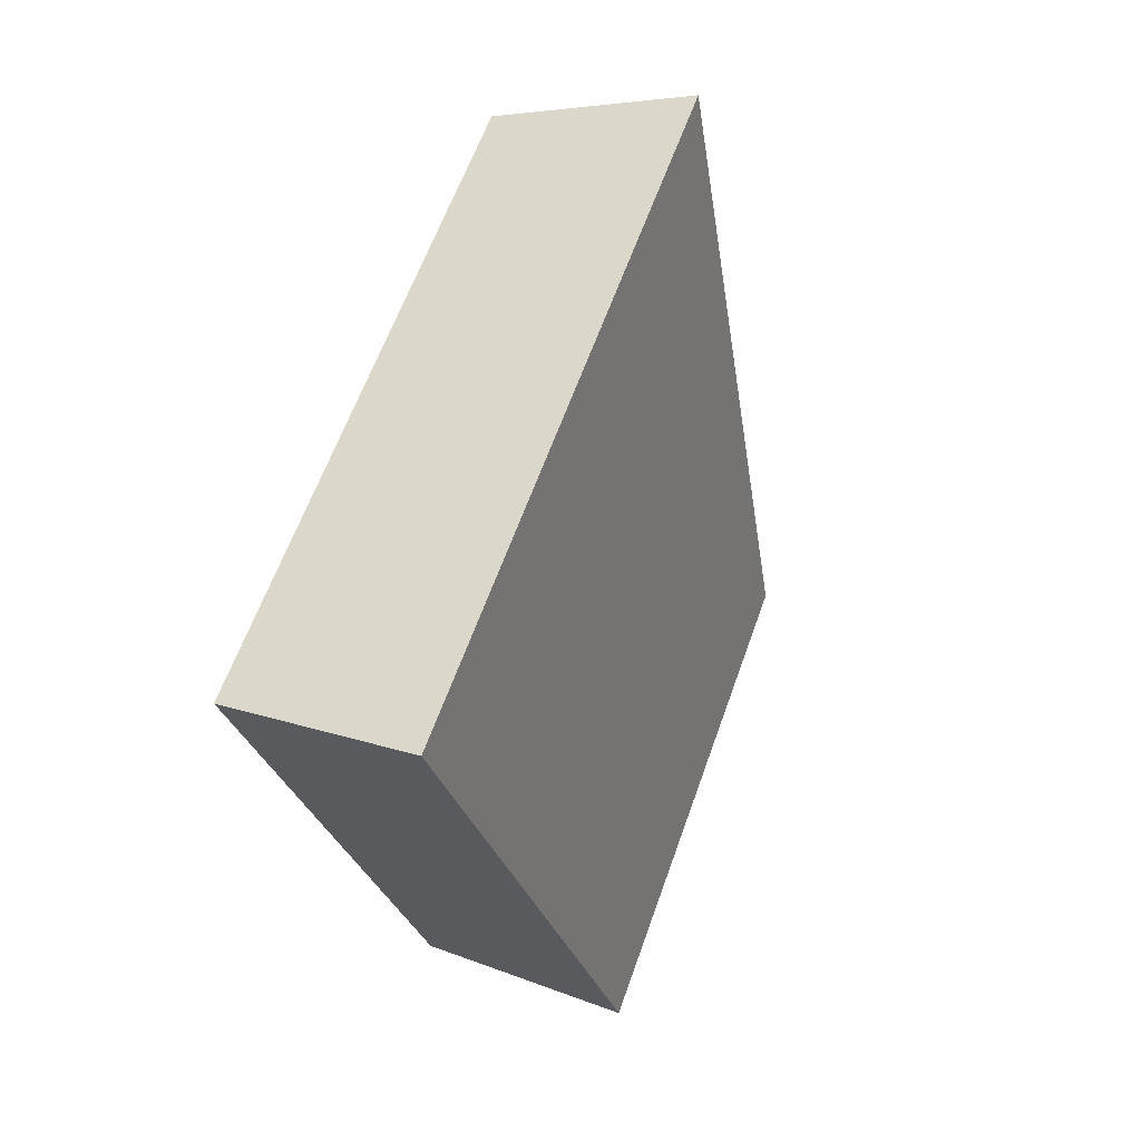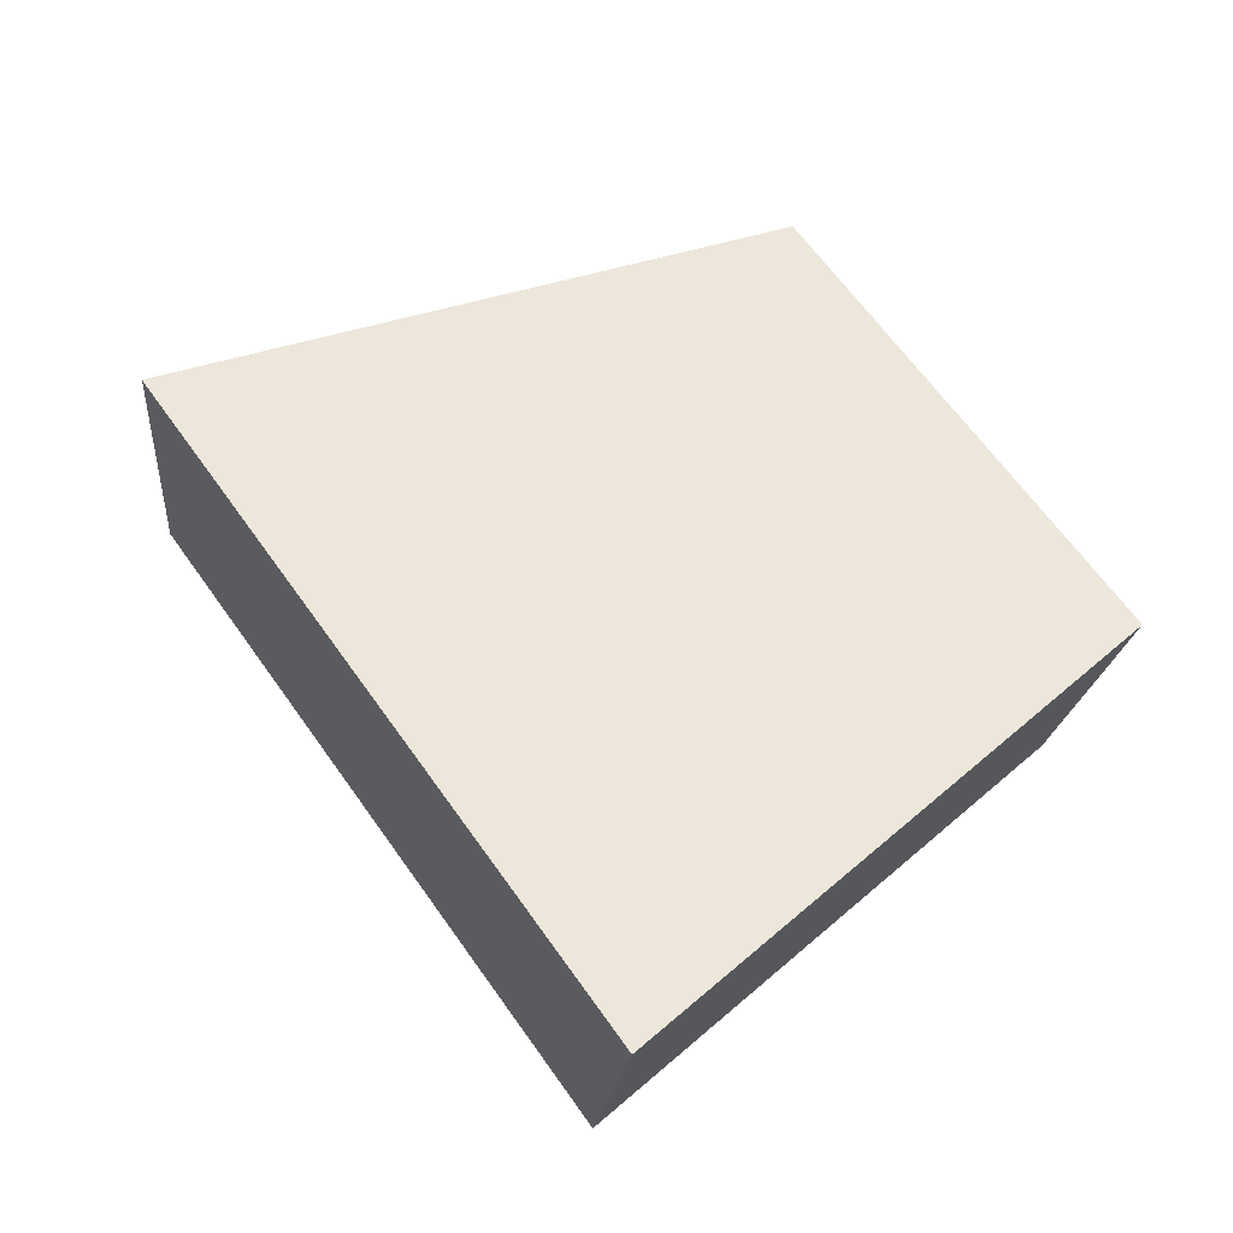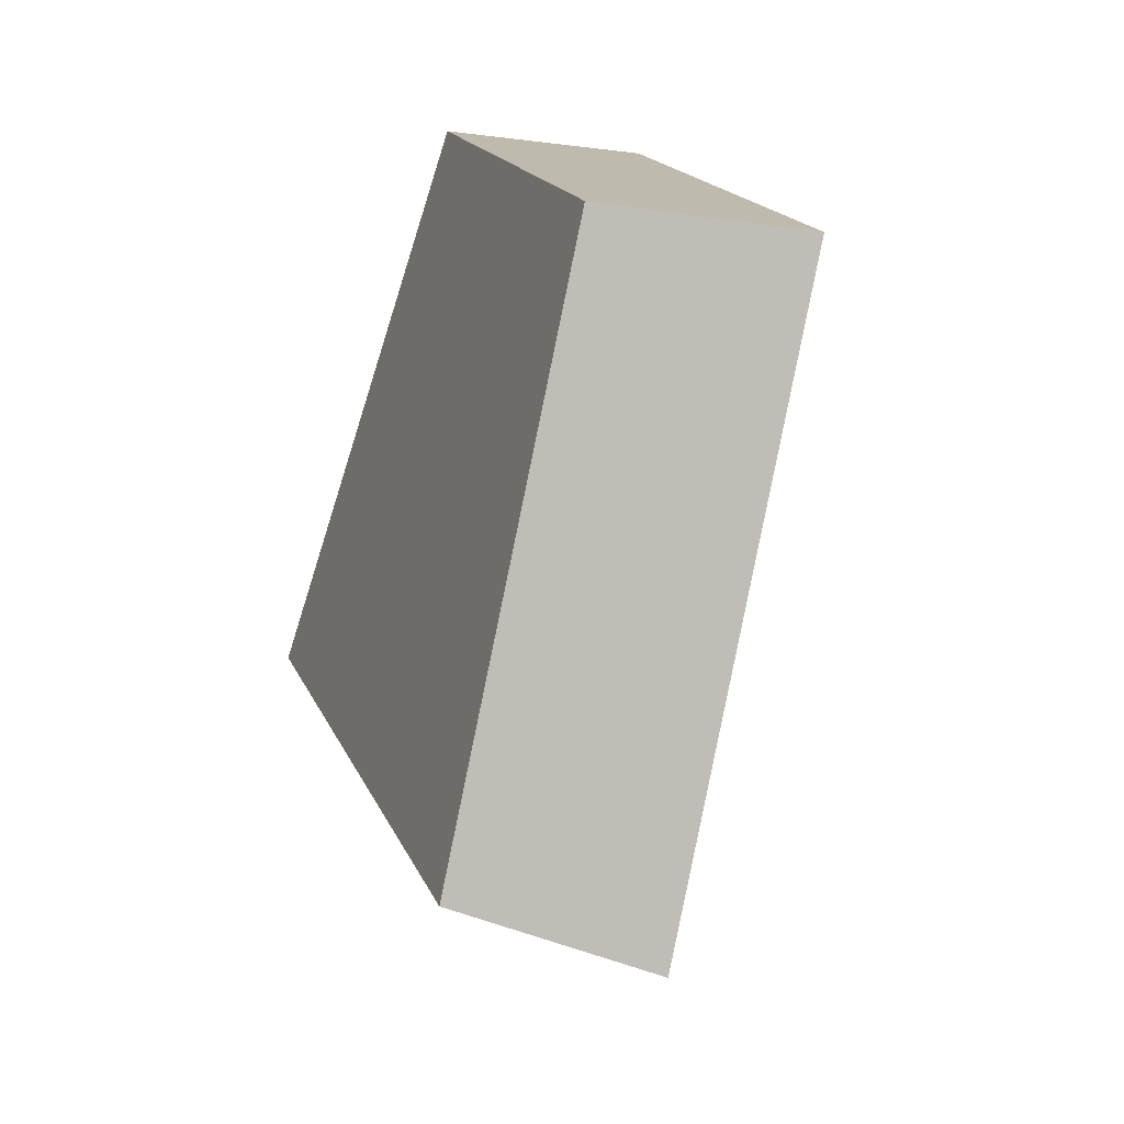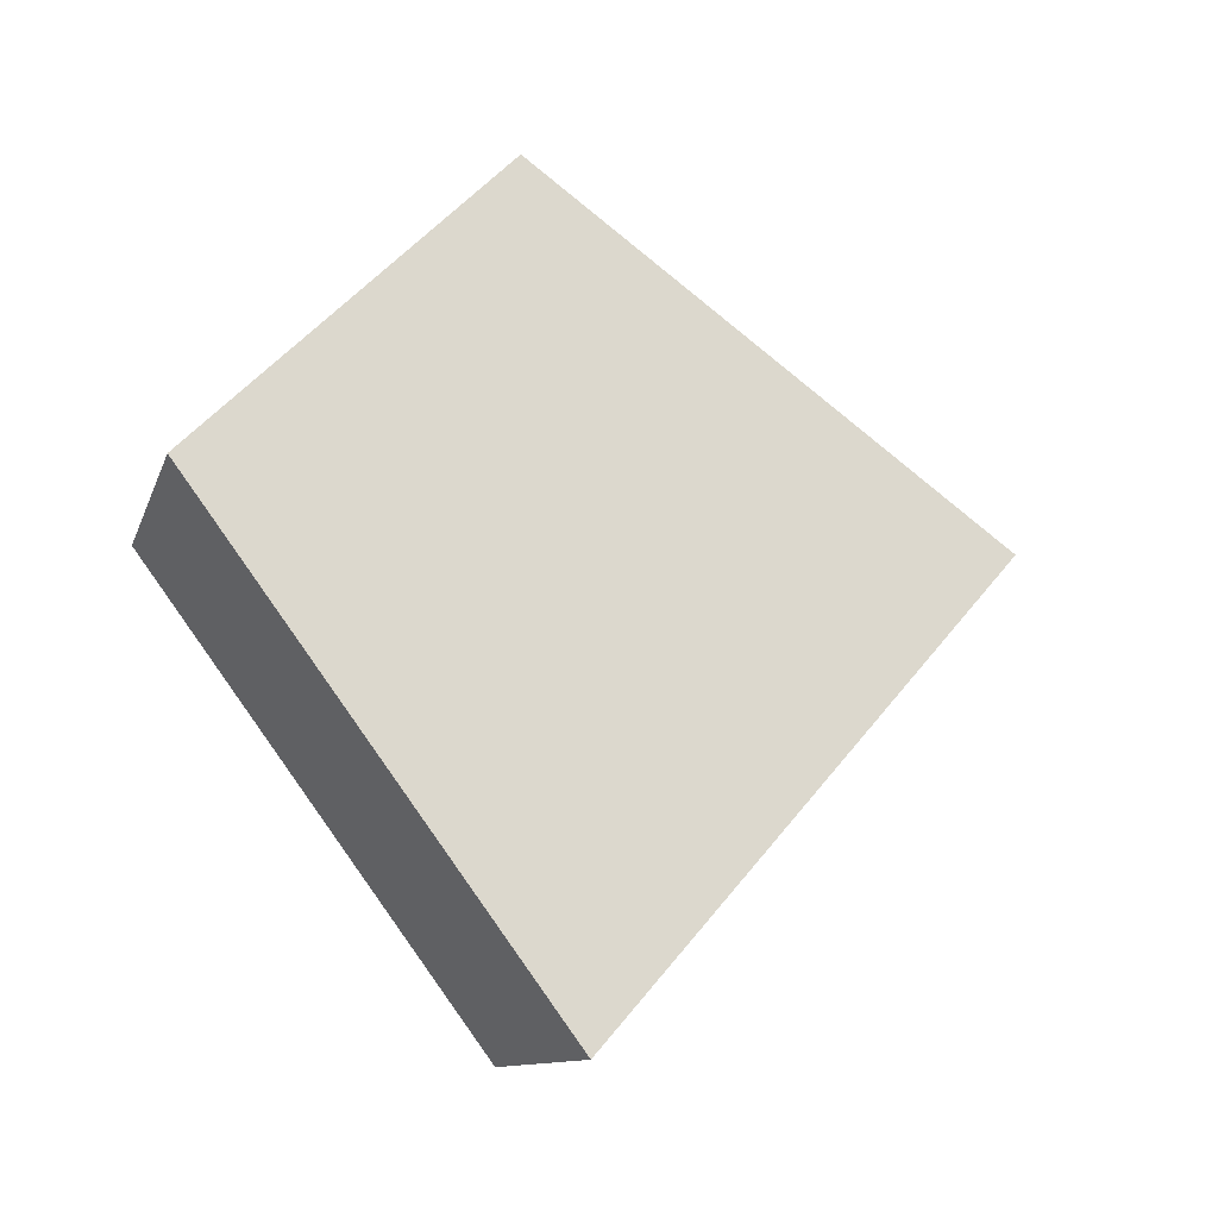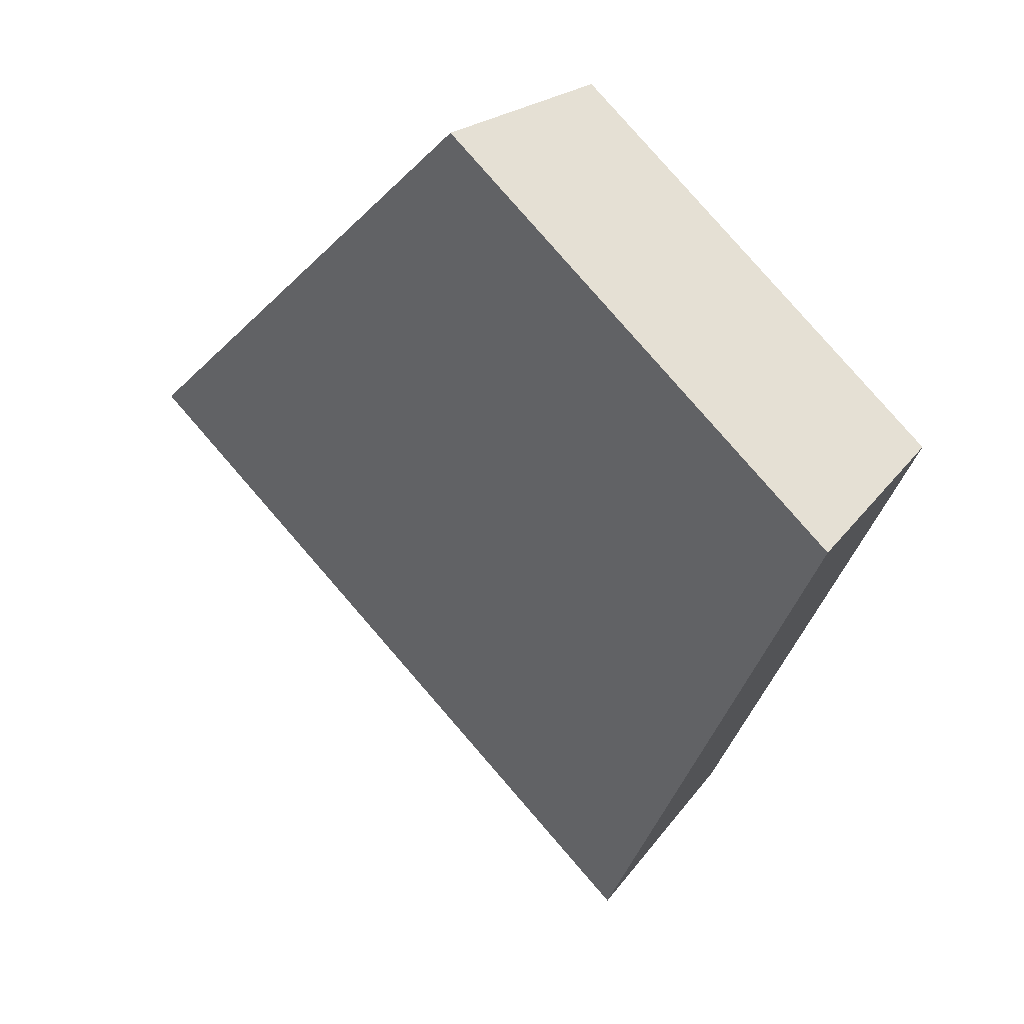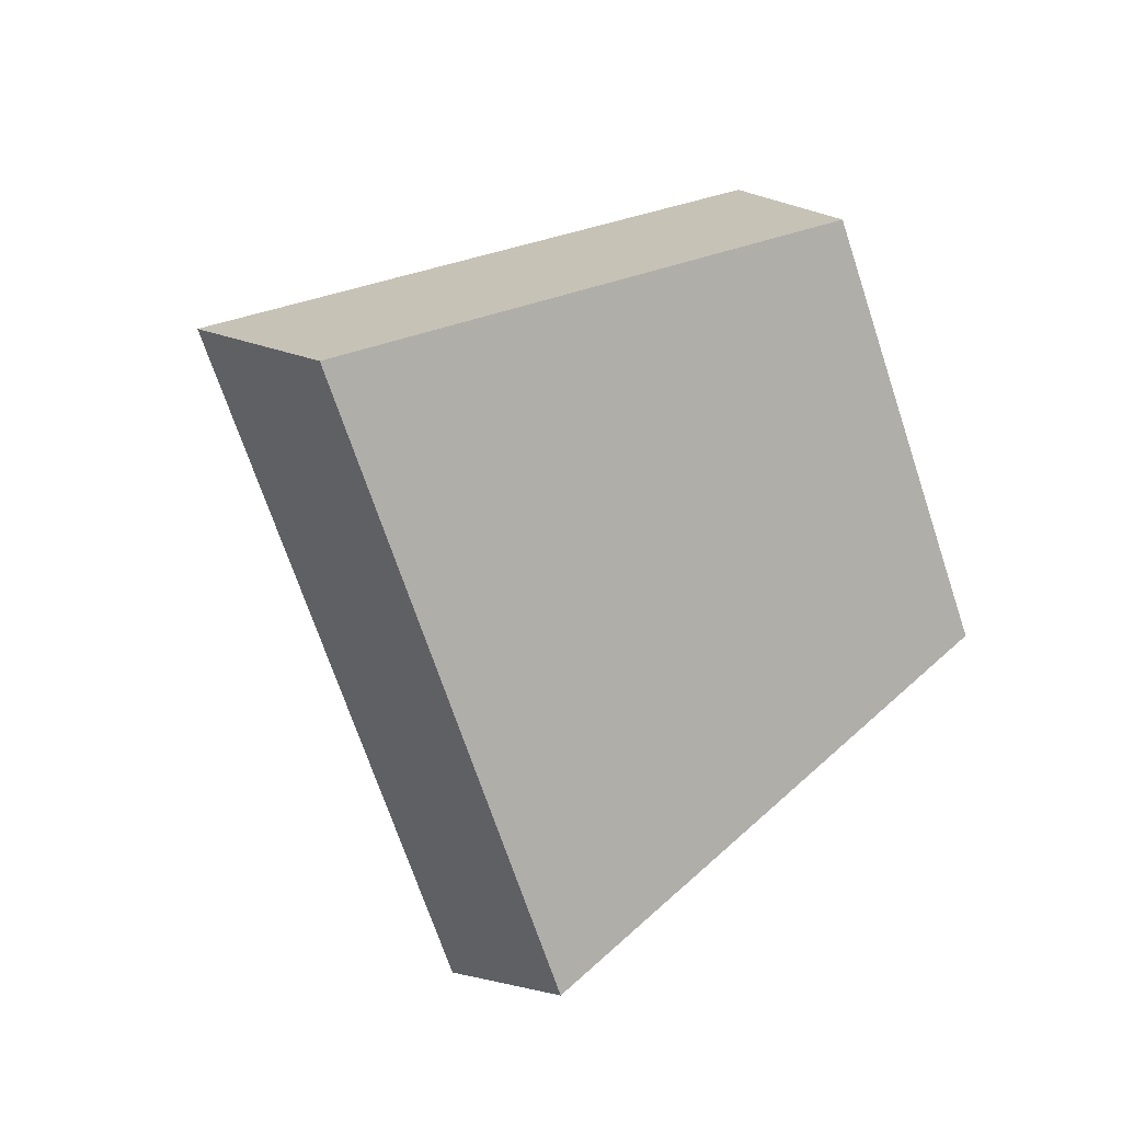
<metadata>
{"format":"obj","ext":"obj","renderer":"f3d","projection":"perspective","resolution":1024,"background":"white","views":[{"elev":-74.3,"azim":62.8,"up":"+Z"},{"elev":-57.8,"azim":144.7,"up":"+Z"},{"elev":64.7,"azim":66.6,"up":"+Z"},{"elev":47.0,"azim":79.1,"up":"+Y"},{"elev":8.0,"azim":-161.2,"up":"+Z"},{"elev":-69.1,"azim":-117.8,"up":"+Y"}]}
</metadata>
<code>
v 2.131 0.1502 2.687
v 2.136 0.1502 2.691
v 2.132 0.1531 2.694
v 2.129 0.1531 2.691
v 2.132 0.1547 2.693
v 2.132 0.1531 2.694
v 2.136 0.1502 2.691
v 2.137 0.1516 2.691
v 2.129 0.1547 2.69
v 2.129 0.1531 2.691
v 2.132 0.1531 2.694
v 2.132 0.1547 2.693
v 2.137 0.1516 2.691
v 2.136 0.1502 2.691
v 2.131 0.1502 2.687
v 2.132 0.1516 2.686
v 2.132 0.1516 2.686
v 2.131 0.1502 2.687
v 2.129 0.1531 2.691
v 2.129 0.1547 2.69
v 2.129 0.1547 2.69
v 2.132 0.1547 2.693
v 2.137 0.1516 2.691
v 2.132 0.1516 2.686
f 1 2 3
f 1 3 4
f 5 6 7
f 5 7 8
f 9 10 11
f 9 11 12
f 13 14 15
f 13 15 16
f 17 18 19
f 17 19 20
f 21 22 23
f 21 23 24

</code>
